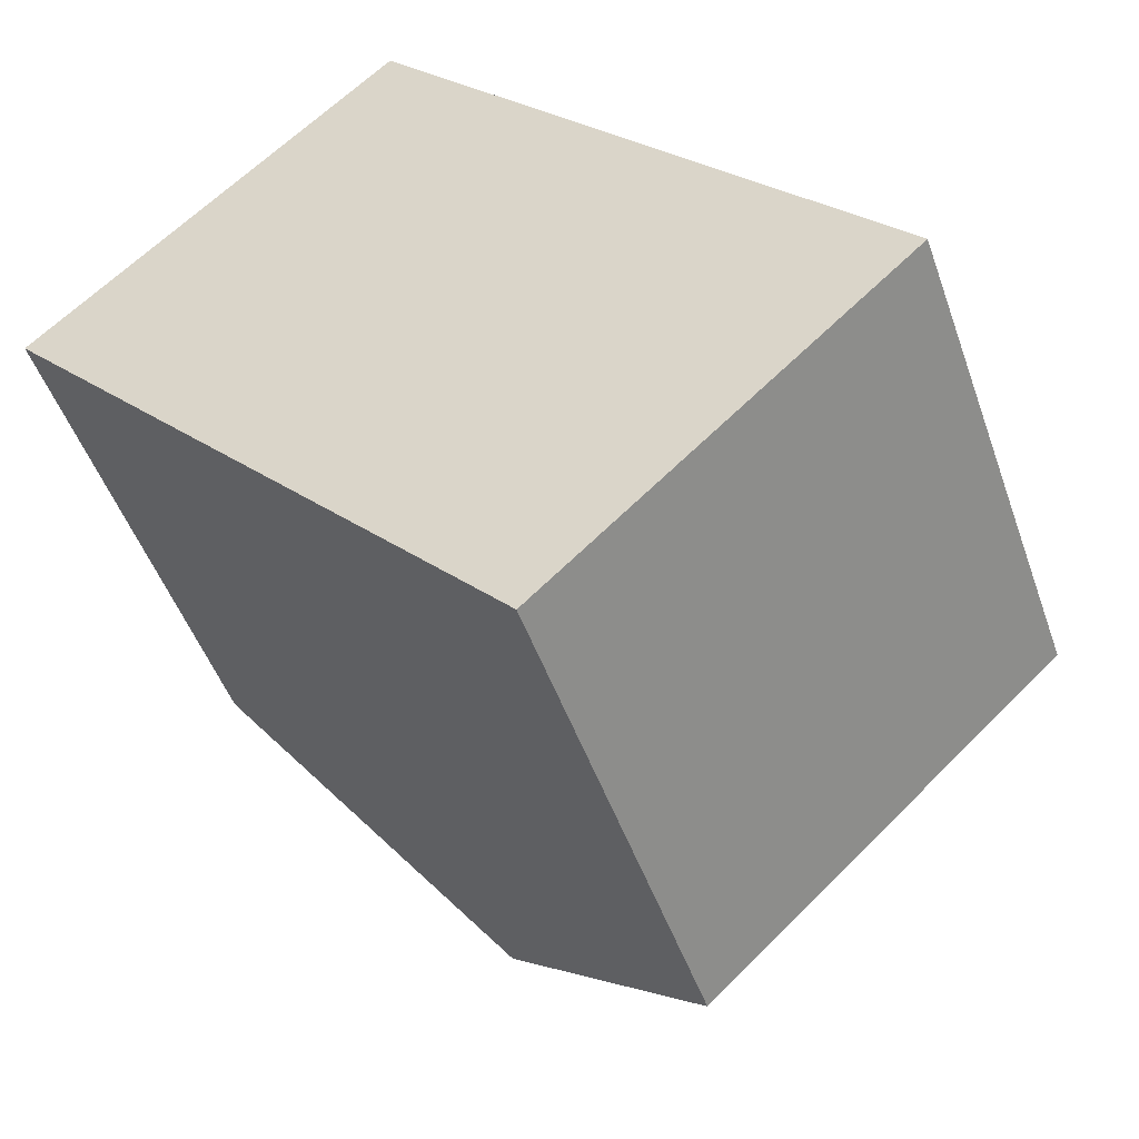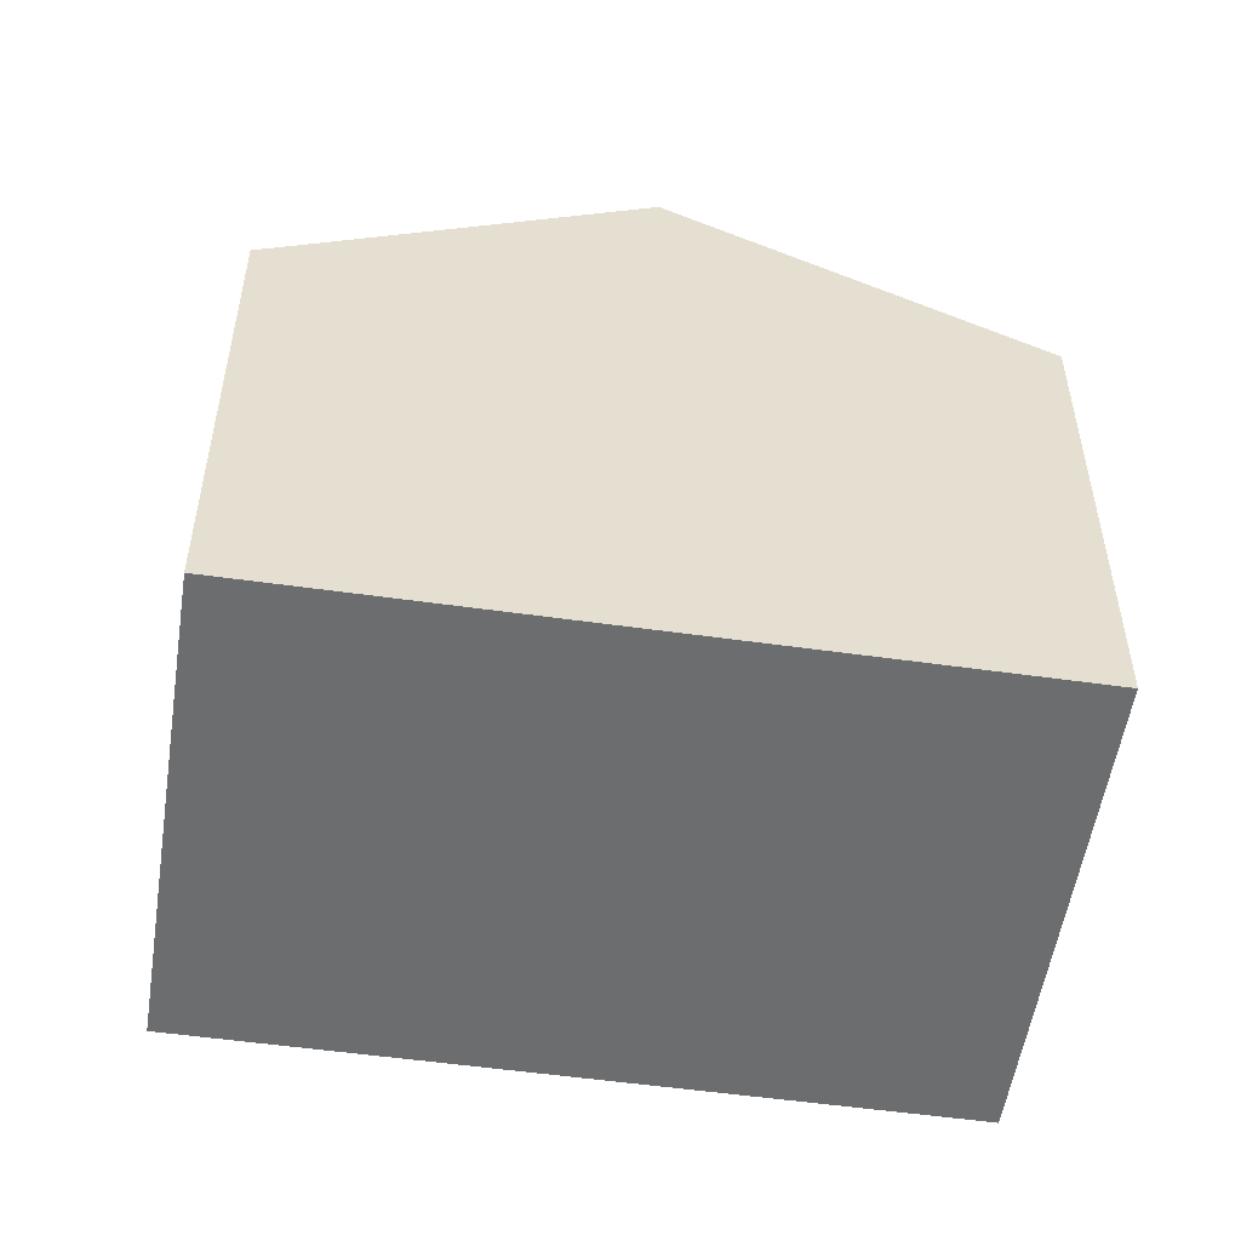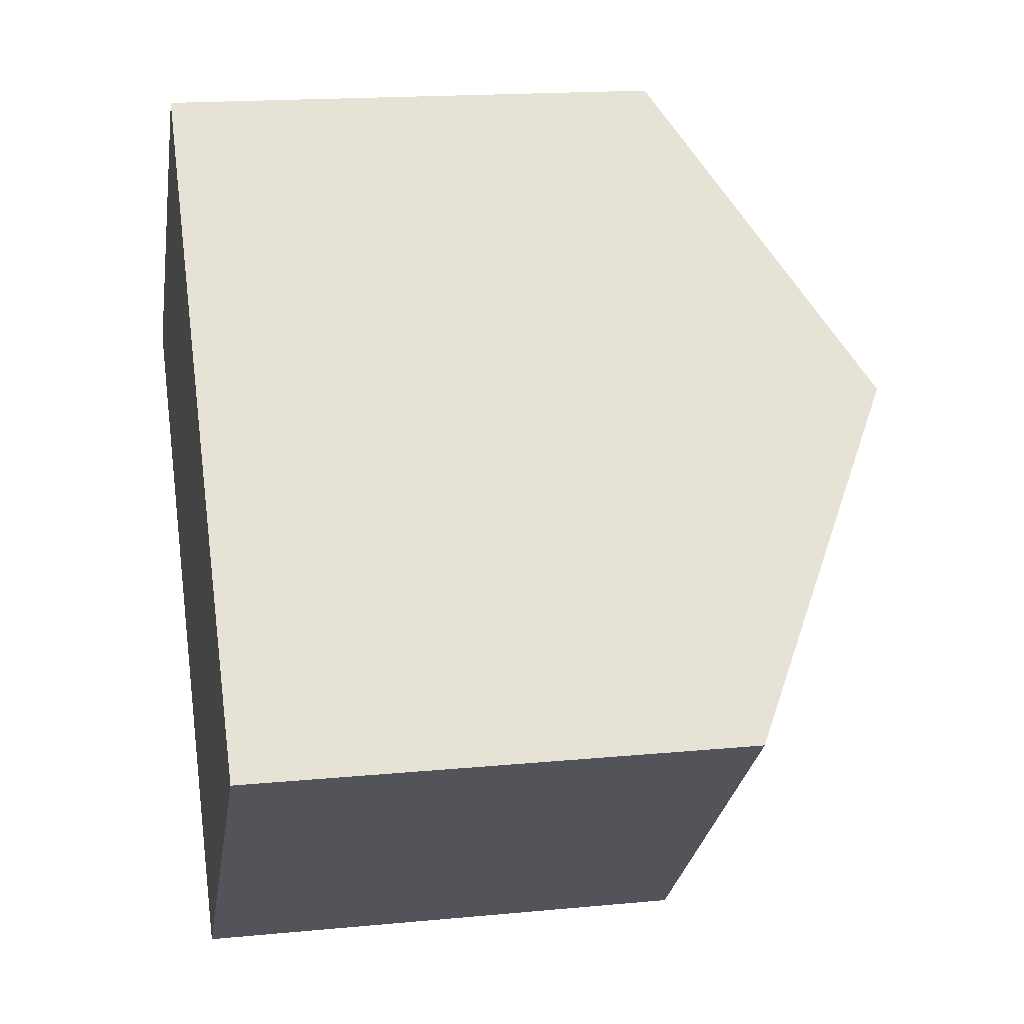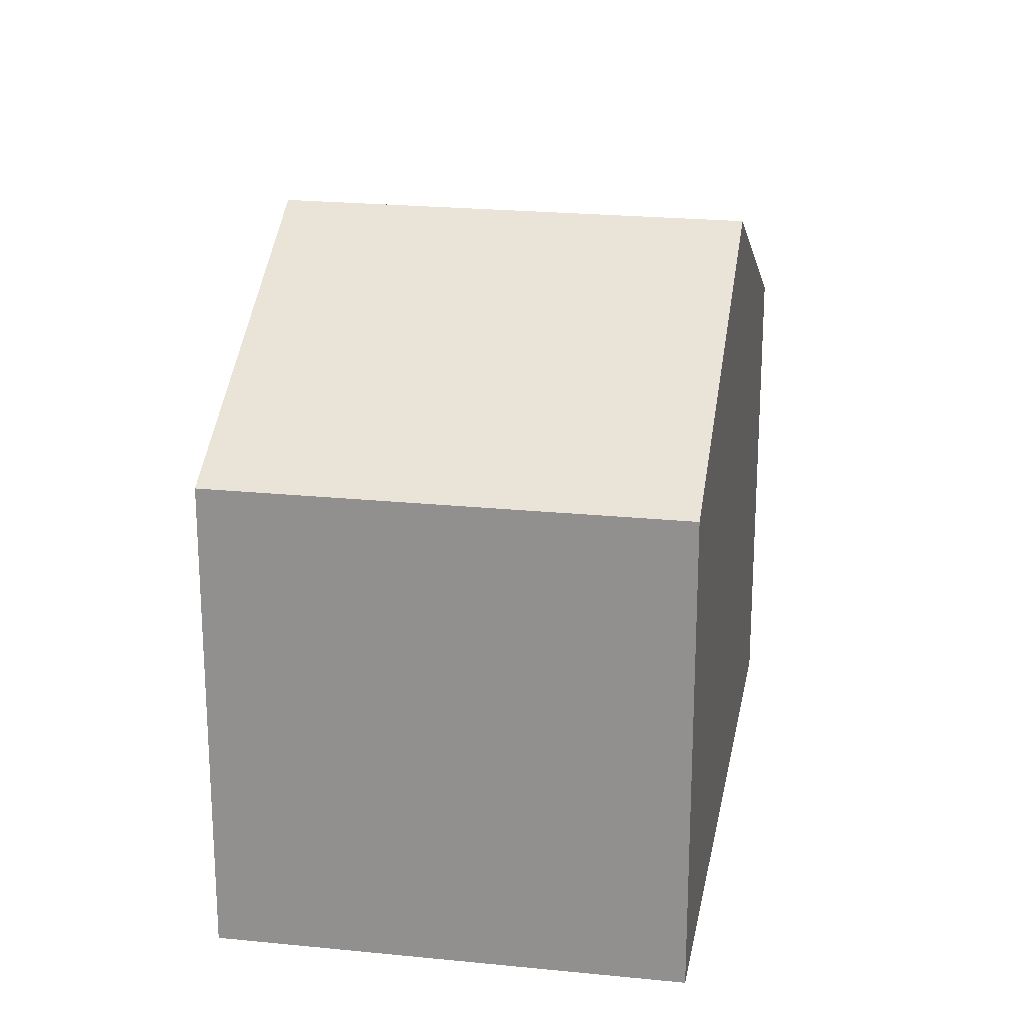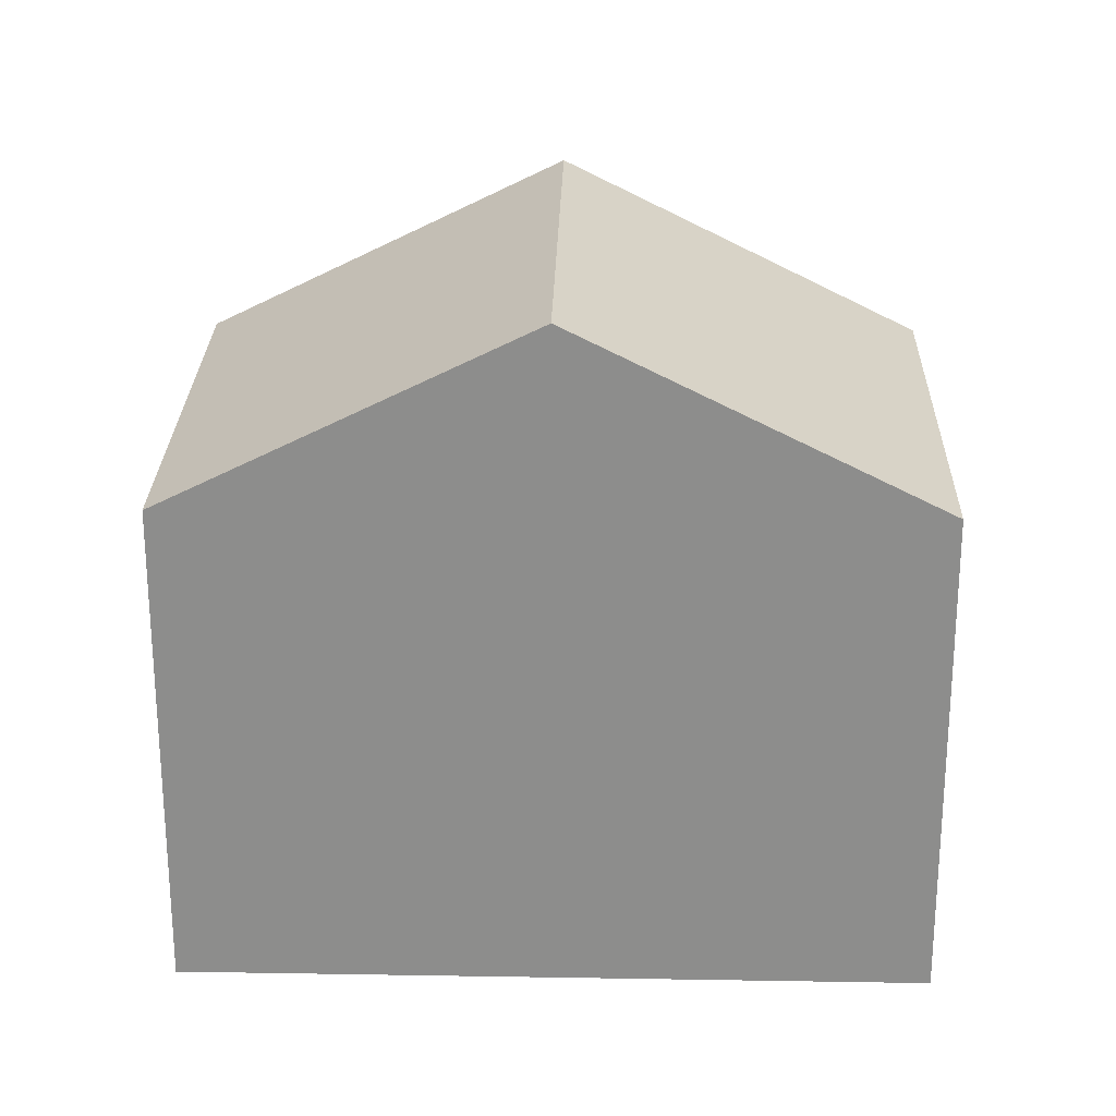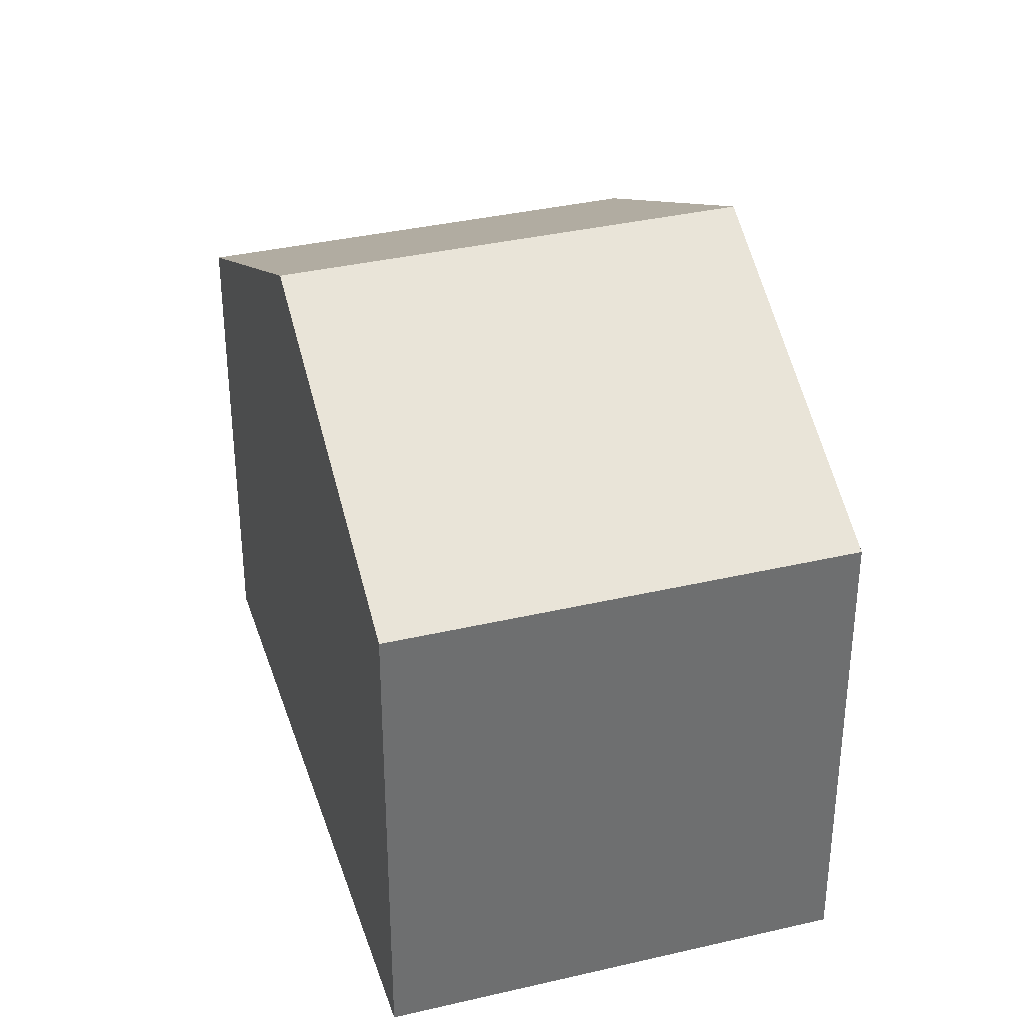
<metadata>
{"format":"obj","ext":"obj","renderer":"f3d","projection":"perspective","resolution":1024,"background":"white","views":[{"elev":-48.3,"azim":18.9,"up":"+Z"},{"elev":-53.9,"azim":38.7,"up":"+Y"},{"elev":17.0,"azim":79.0,"up":"+Z"},{"elev":22.4,"azim":147.3,"up":"+Y"},{"elev":25.4,"azim":48.8,"up":"+Y"},{"elev":35.9,"azim":-59.7,"up":"+Y"}]}
</metadata>
<code>
v  11.01 6.404 -2.792
v  7.786 -4.294e-17 0.7013
v  11.01 1.71e-16 -2.792
v  4.558 -2.568e-16 4.195
v  4.558 6.404 4.194
v  7.786 8.764 0.701
v  0.0001363 6.404 -0.0002031
v  3.229 2.139e-16 -3.493
v  0 0 0
v  6.457 4.278e-16 -6.987
v  6.457 6.404 -6.987
v  3.229 8.764 -3.494
g defaultobject
f 1 2 3
f 2 1 4
f 4 1 5
f 5 1 6
f 7 8 9
f 8 7 10
f 10 7 11
f 11 7 12
f 5 9 4
f 9 5 7
f 10 1 3
f 1 10 11
f 2 10 3
f 10 2 4
f 10 4 8
f 8 4 9
f 12 5 6
f 5 12 7
f 11 6 1
f 6 11 12

</code>
